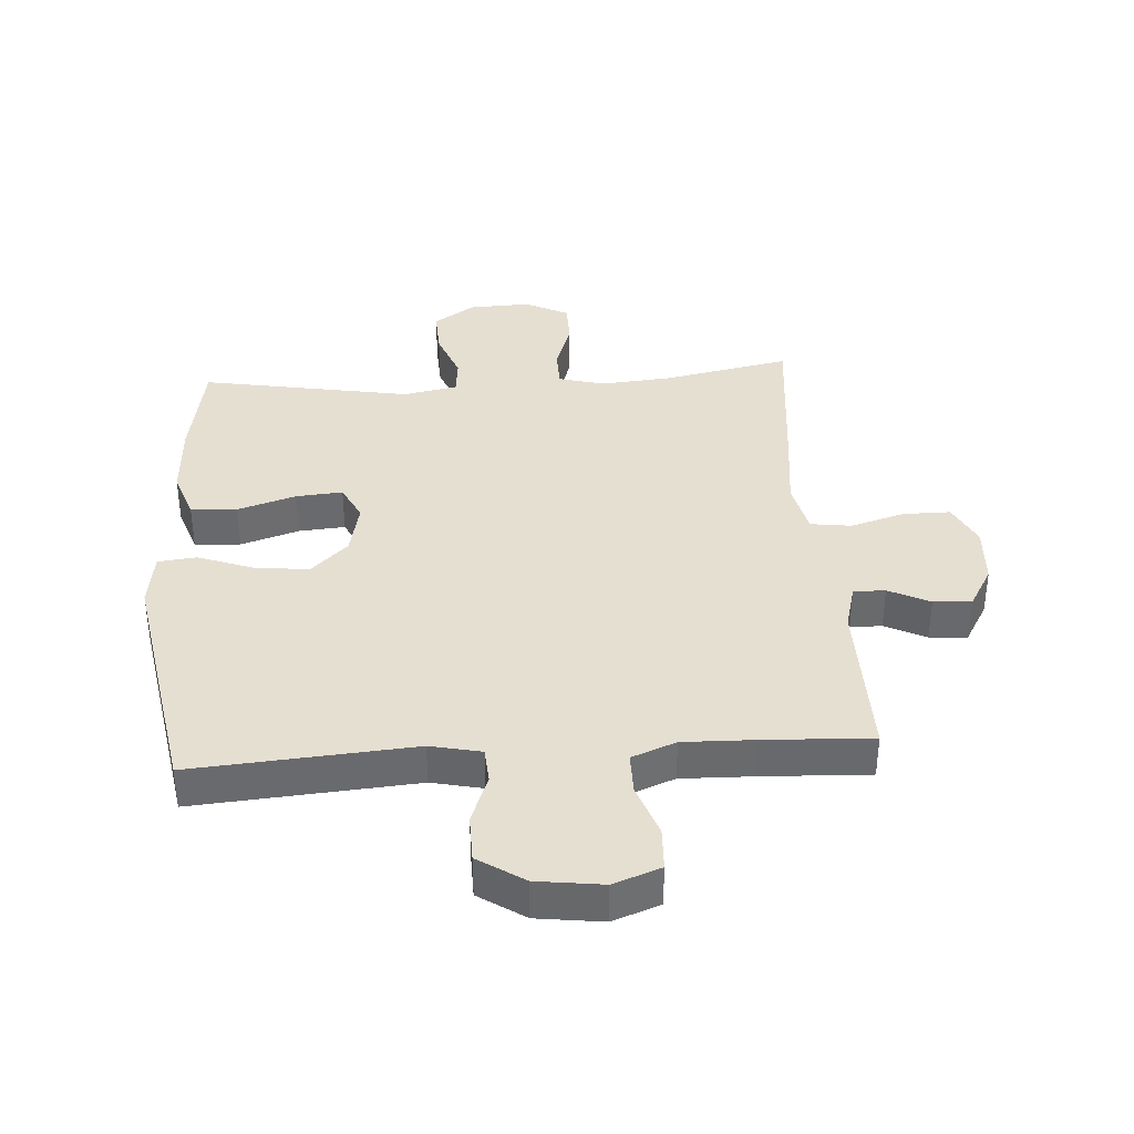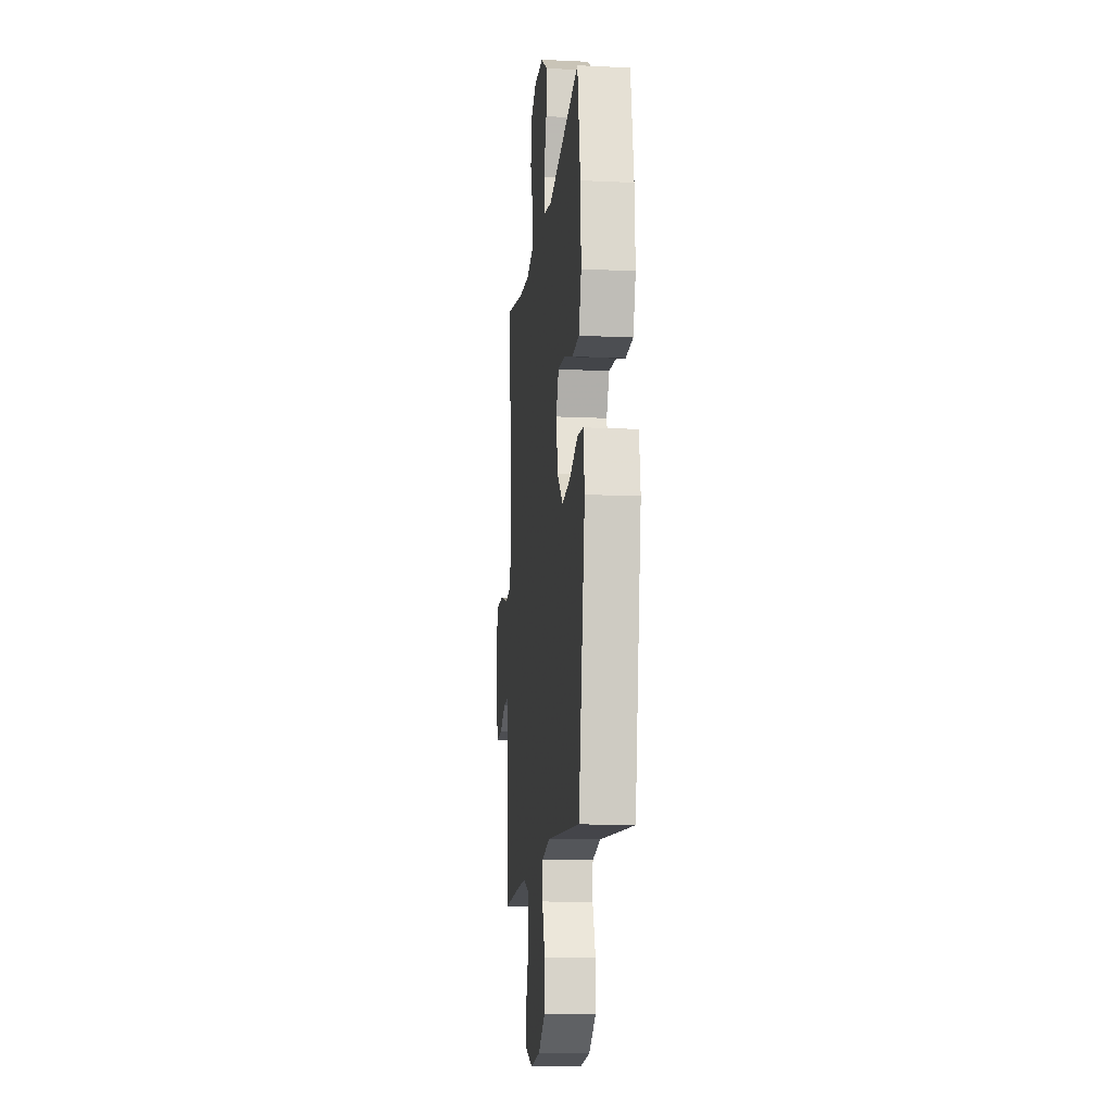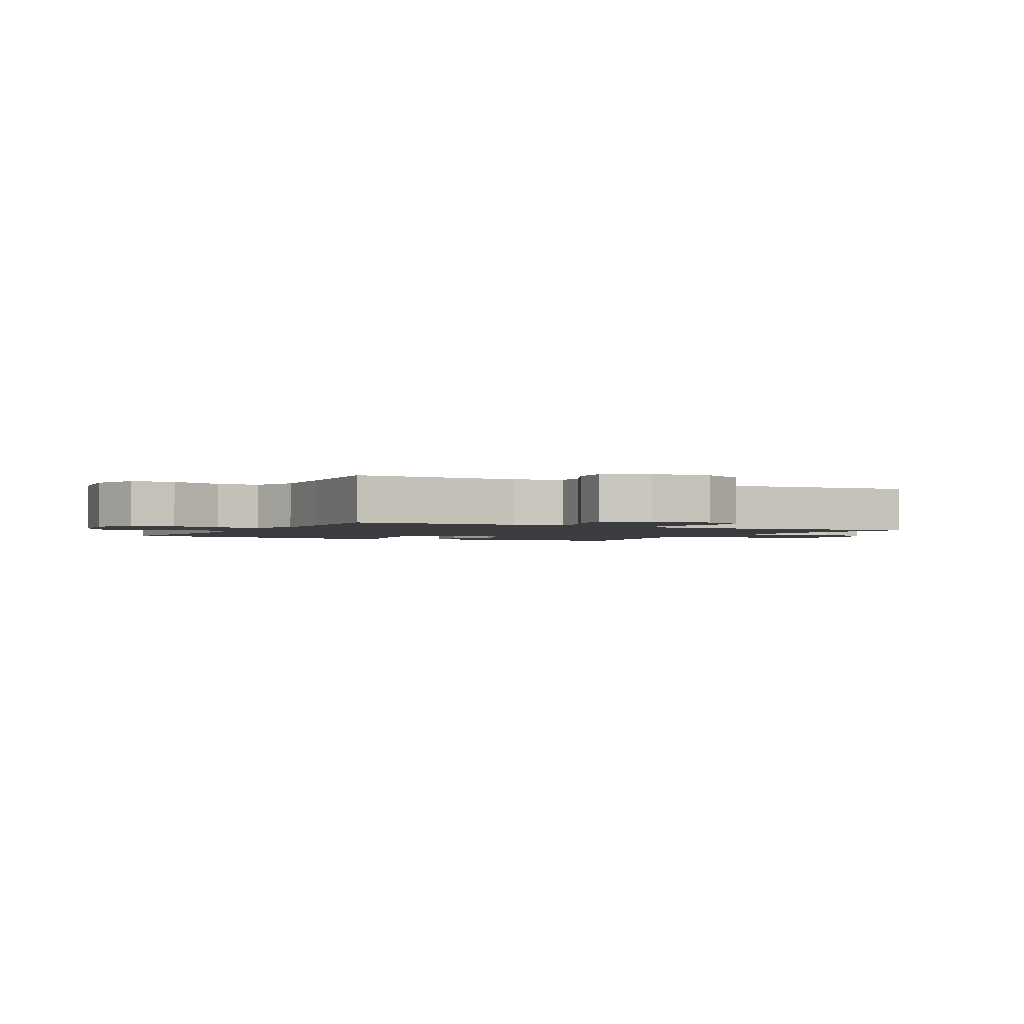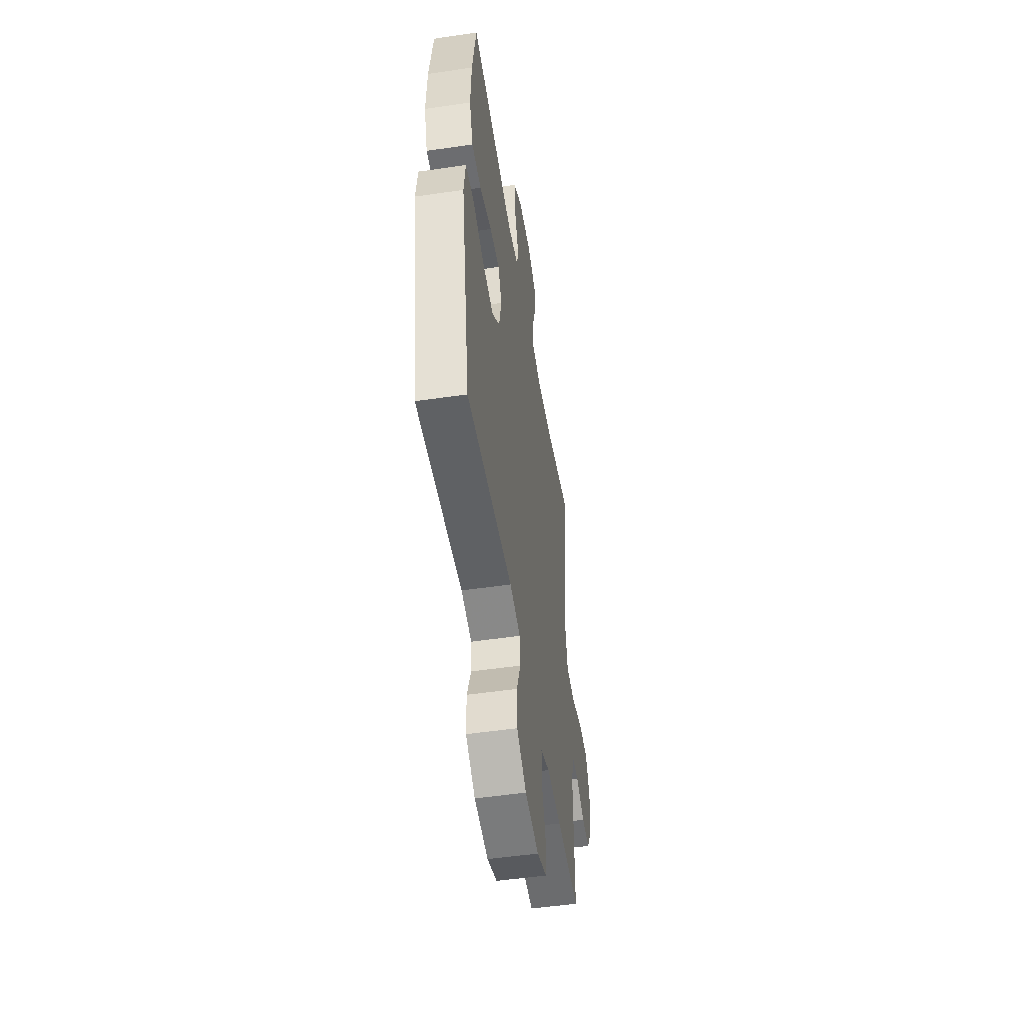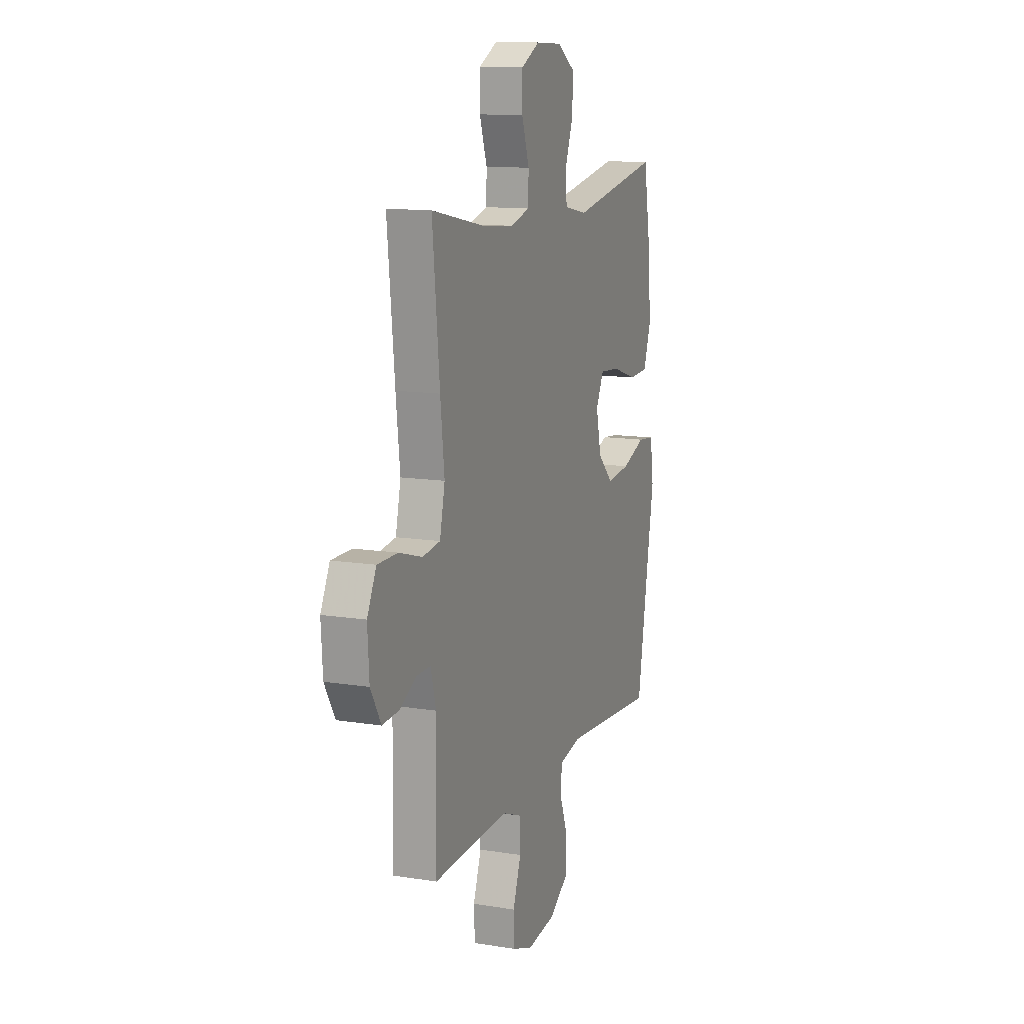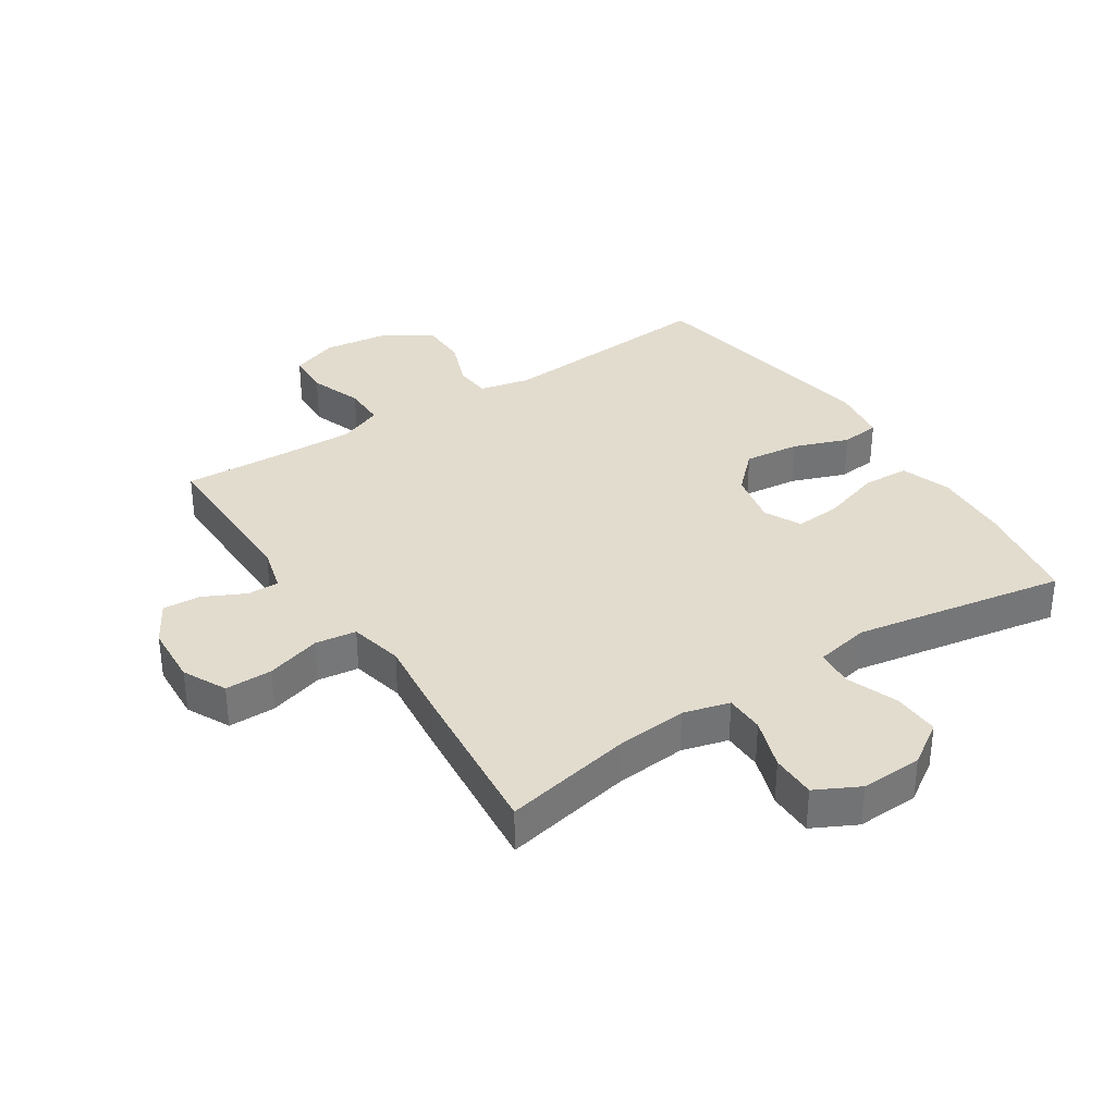
<metadata>
{"format":"obj","ext":"obj","renderer":"f3d","projection":"perspective","resolution":1024,"background":"white","views":[{"elev":37.3,"azim":176.1,"up":"+Y"},{"elev":-13.5,"azim":83.9,"up":"+Z"},{"elev":-1.9,"azim":-117.7,"up":"+Y"},{"elev":-51.0,"azim":99.1,"up":"+Z"},{"elev":12.5,"azim":-69.4,"up":"+Z"},{"elev":34.6,"azim":-33.3,"up":"+Y"}]}
</metadata>
<code>
v -0.5 0.07 0.5
v -0.295 0.07 0.459
v -0.181 0.07 0.449
v -0.107 0.07 0.469
v -0.106 0.07 0.532
v -0.134 0.07 0.614
v -0.134 0.07 0.686
v -0.064 0.07 0.722
v 0.035 0.07 0.718
v 0.102 0.07 0.674
v 0.099 0.07 0.599
v 0.068 0.07 0.516
v 0.074 0.07 0.456
v 0.161 0.07 0.439
v 0.5 0.07 0.5
v 0.53 0.07 0.327
v 0.537 0.07 0.204
v 0.51 0.07 0.124
v 0.436 0.07 0.12
v 0.342 0.07 0.15
v 0.267 0.07 0.156
v 0.238 0.07 0.097
v 0.257 0.07 0.01
v 0.316 0.07 -0.047
v 0.404 0.07 -0.037
v 0.493 0.07 -0.004
v 0.555 0.07 -0.011
v 0.568 0.07 -0.101
v 0.5 0.07 -0.5
v 0.145 0.07 -0.473
v 0.063 0.07 -0.491
v 0.059 0.07 -0.549
v 0.089 0.07 -0.628
v 0.088 0.07 -0.704
v 0.014 0.07 -0.753
v -0.092 0.07 -0.767
v -0.168 0.07 -0.739
v -0.171 0.07 -0.669
v -0.141 0.07 -0.585
v -0.141 0.07 -0.517
v -0.212 0.07 -0.489
v -0.325 0.07 -0.492
v -0.5 0.07 -0.5
v -0.497 0.07 -0.234
v -0.517 0.07 -0.16
v -0.568 0.07 -0.161
v -0.634 0.07 -0.194
v -0.695 0.07 -0.198
v -0.734 0.07 -0.131
v -0.74 0.07 -0.034
v -0.706 0.07 0.035
v -0.63 0.07 0.035
v -0.543 0.07 0.009
v -0.477 0.07 0.018
v -0.458 0.07 0.104
v -0.473 0.07 0.235
v -0.5 0 0.5
v -0.295 0 0.459
v -0.181 0 0.449
v -0.107 0 0.469
v -0.106 0 0.532
v -0.134 0 0.614
v -0.134 0 0.686
v -0.064 0 0.722
v 0.035 0 0.718
v 0.102 0 0.674
v 0.099 0 0.599
v 0.068 0 0.516
v 0.074 0 0.456
v 0.161 0 0.439
v 0.5 0 0.5
v 0.53 0 0.327
v 0.537 0 0.204
v 0.51 0 0.124
v 0.436 0 0.12
v 0.342 0 0.15
v 0.267 0 0.156
v 0.238 0 0.097
v 0.257 0 0.01
v 0.316 0 -0.047
v 0.404 0 -0.037
v 0.493 0 -0.004
v 0.555 0 -0.011
v 0.568 0 -0.101
v 0.5 0 -0.5
v 0.145 0 -0.473
v 0.063 0 -0.491
v 0.059 0 -0.549
v 0.089 0 -0.628
v 0.088 0 -0.704
v 0.014 0 -0.753
v -0.092 0 -0.767
v -0.168 0 -0.739
v -0.171 0 -0.669
v -0.141 0 -0.585
v -0.141 0 -0.517
v -0.212 0 -0.489
v -0.325 0 -0.492
v -0.5 0 -0.5
v -0.497 0 -0.234
v -0.517 0 -0.16
v -0.568 0 -0.161
v -0.634 0 -0.194
v -0.695 0 -0.198
v -0.734 0 -0.131
v -0.74 0 -0.034
v -0.706 0 0.035
v -0.63 0 0.035
v -0.543 0 0.009
v -0.477 0 0.018
v -0.458 0 0.104
v -0.473 0 0.235
f 55 56 1 2
f 54 55 2 3
f 51 52 53
f 50 51 53
f 49 50 53
f 48 49 53
f 47 48 53
f 46 47 53
f 45 46 53 54
f 54 3 4
f 45 54 4
f 44 45 4
f 42 43 44 4
f 37 38 39
f 36 37 39
f 35 36 39
f 34 35 39
f 33 34 39
f 32 33 39
f 31 32 39 40
f 30 31 40 41
f 28 29 30
f 27 28 30
f 26 27 30
f 25 26 30
f 30 41 42
f 25 30 42
f 24 25 42
f 18 19 20
f 17 18 20
f 16 17 20
f 15 16 20
f 14 15 20
f 13 14 20 21
f 10 11 12
f 9 10 12
f 8 9 12
f 7 8 12
f 6 7 12
f 5 6 12
f 4 5 12 13
f 13 21 22
f 4 13 22
f 42 4 22
f 42 22 23
f 23 24 42
f 58 57 112 111
f 59 58 111 110
f 109 108 107
f 109 107 106
f 109 106 105
f 109 105 104
f 109 104 103
f 109 103 102
f 110 109 102 101
f 60 59 110
f 60 110 101
f 60 101 100
f 60 100 99 98
f 95 94 93
f 95 93 92
f 95 92 91
f 95 91 90
f 95 90 89
f 95 89 88
f 96 95 88 87
f 97 96 87 86
f 86 85 84
f 86 84 83
f 86 83 82
f 86 82 81
f 98 97 86
f 98 86 81
f 98 81 80
f 76 75 74
f 76 74 73
f 76 73 72
f 76 72 71
f 76 71 70
f 77 76 70 69
f 68 67 66
f 68 66 65
f 68 65 64
f 68 64 63
f 68 63 62
f 68 62 61
f 69 68 61 60
f 78 77 69
f 78 69 60
f 78 60 98
f 79 78 98
f 98 80 79
f 1 57 58 2
f 2 58 59 3
f 3 59 60 4
f 4 60 61 5
f 5 61 62 6
f 6 62 63 7
f 7 63 64 8
f 8 64 65 9
f 9 65 66 10
f 10 66 67 11
f 11 67 68 12
f 12 68 69 13
f 13 69 70 14
f 14 70 71 15
f 15 71 72 16
f 16 72 73 17
f 17 73 74 18
f 18 74 75 19
f 19 75 76 20
f 20 76 77 21
f 21 77 78 22
f 22 78 79 23
f 23 79 80 24
f 24 80 81 25
f 25 81 82 26
f 26 82 83 27
f 27 83 84 28
f 28 84 85 29
f 29 85 86 30
f 30 86 87 31
f 31 87 88 32
f 32 88 89 33
f 33 89 90 34
f 34 90 91 35
f 35 91 92 36
f 36 92 93 37
f 37 93 94 38
f 38 94 95 39
f 39 95 96 40
f 40 96 97 41
f 41 97 98 42
f 42 98 99 43
f 43 99 100 44
f 44 100 101 45
f 45 101 102 46
f 46 102 103 47
f 47 103 104 48
f 48 104 105 49
f 49 105 106 50
f 50 106 107 51
f 51 107 108 52
f 52 108 109 53
f 53 109 110 54
f 54 110 111 55
f 55 111 112 56
f 56 112 57 1

</code>
